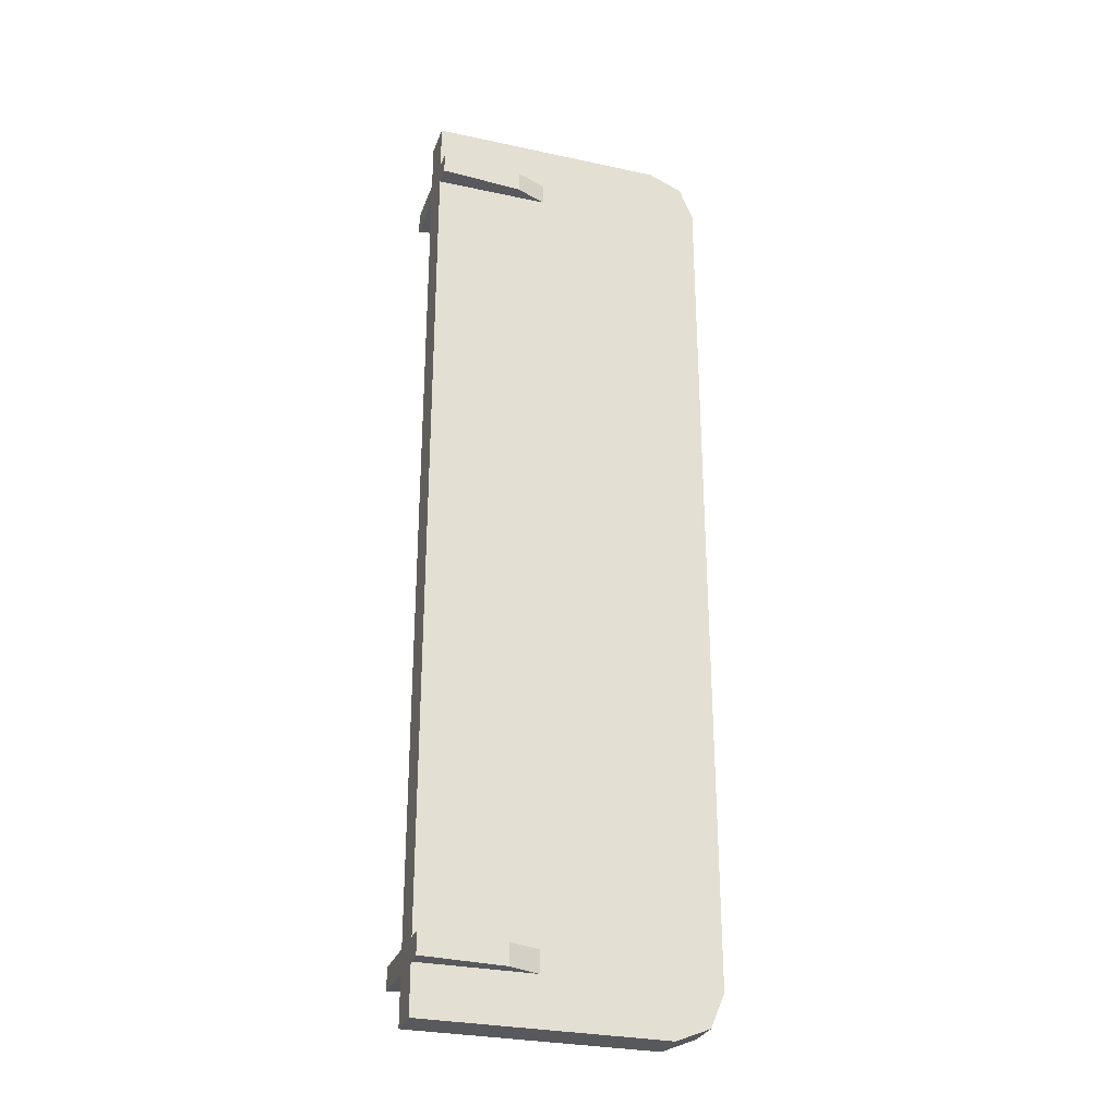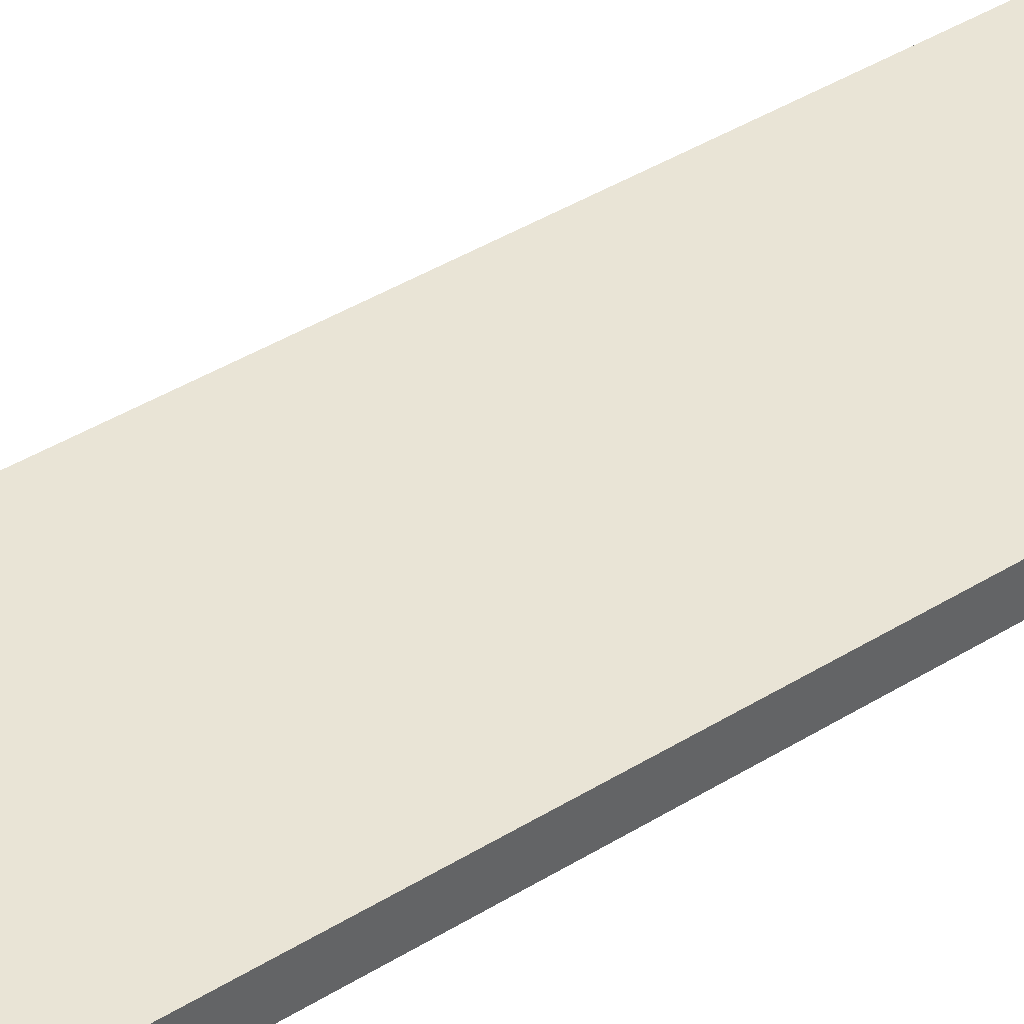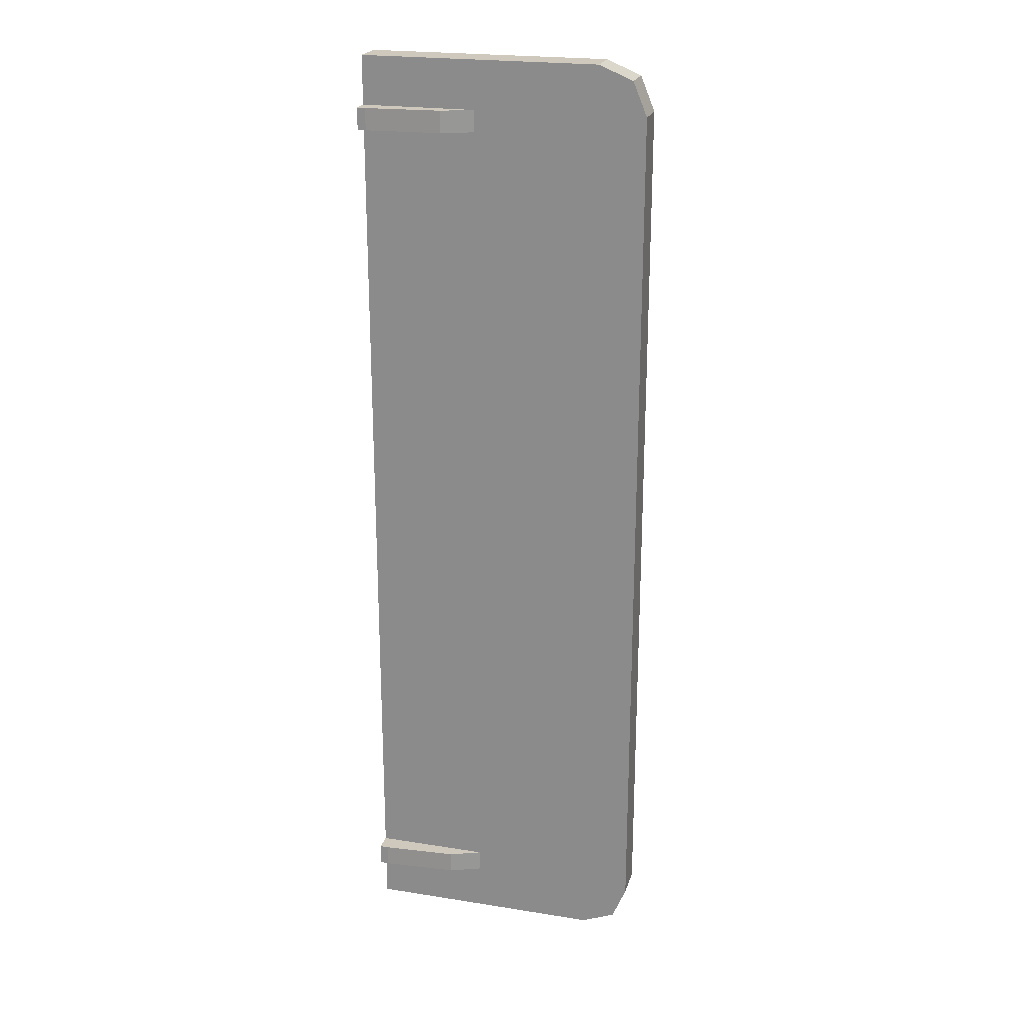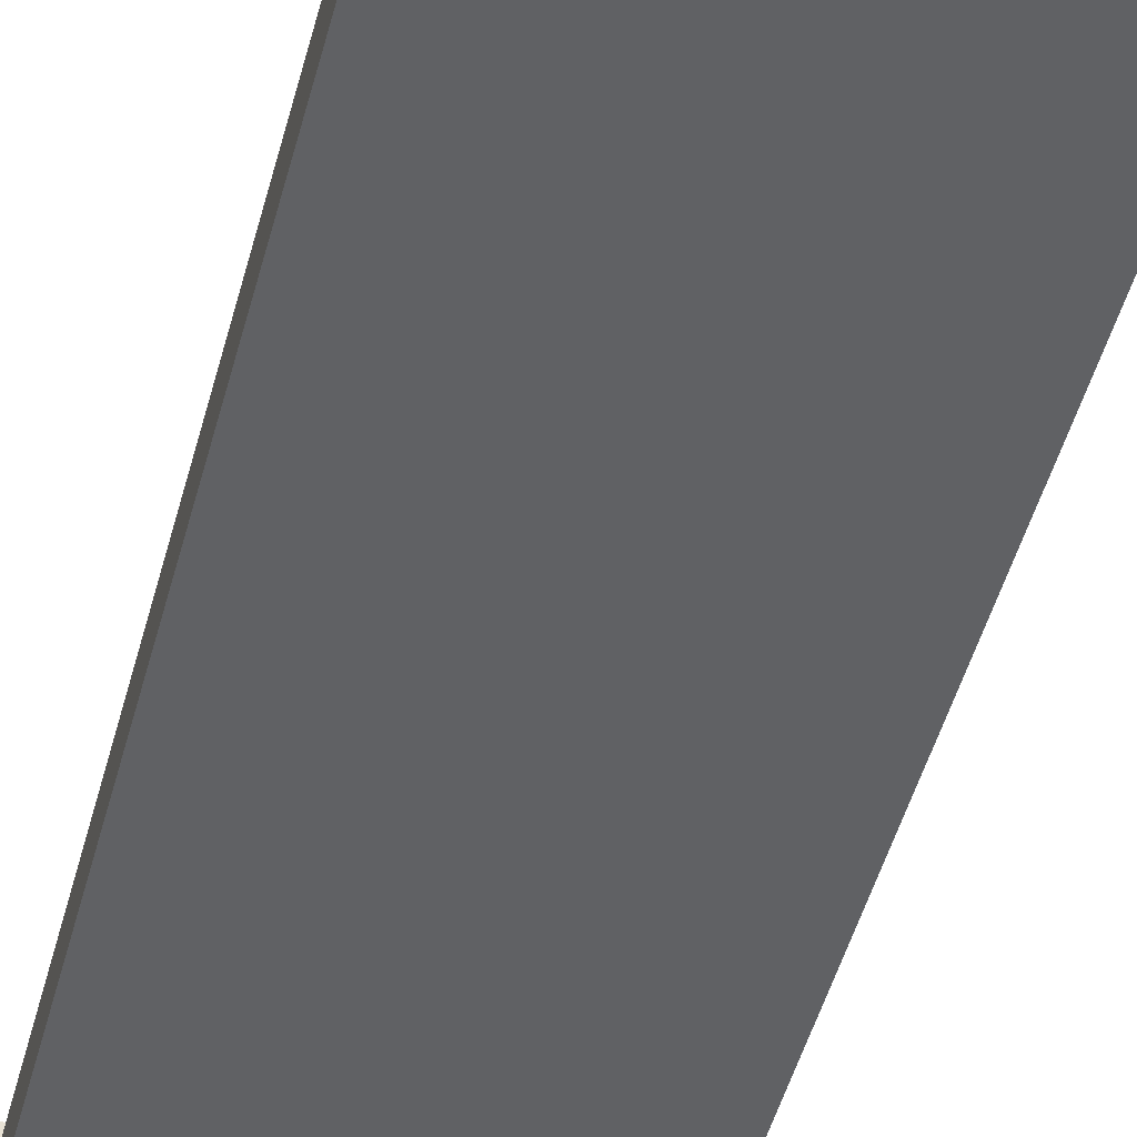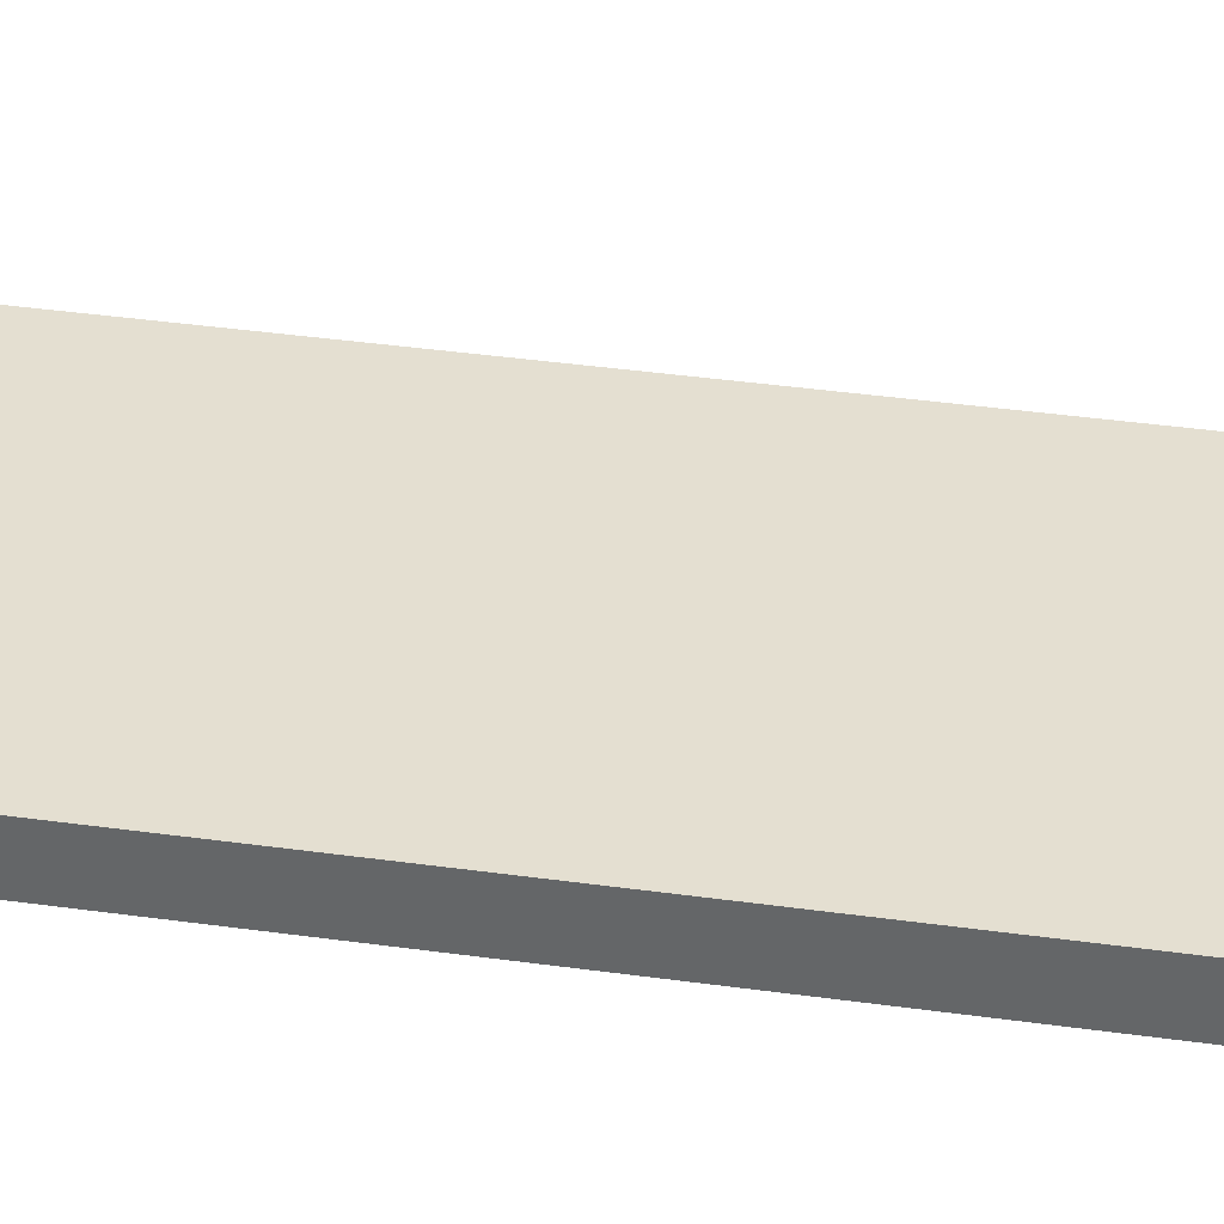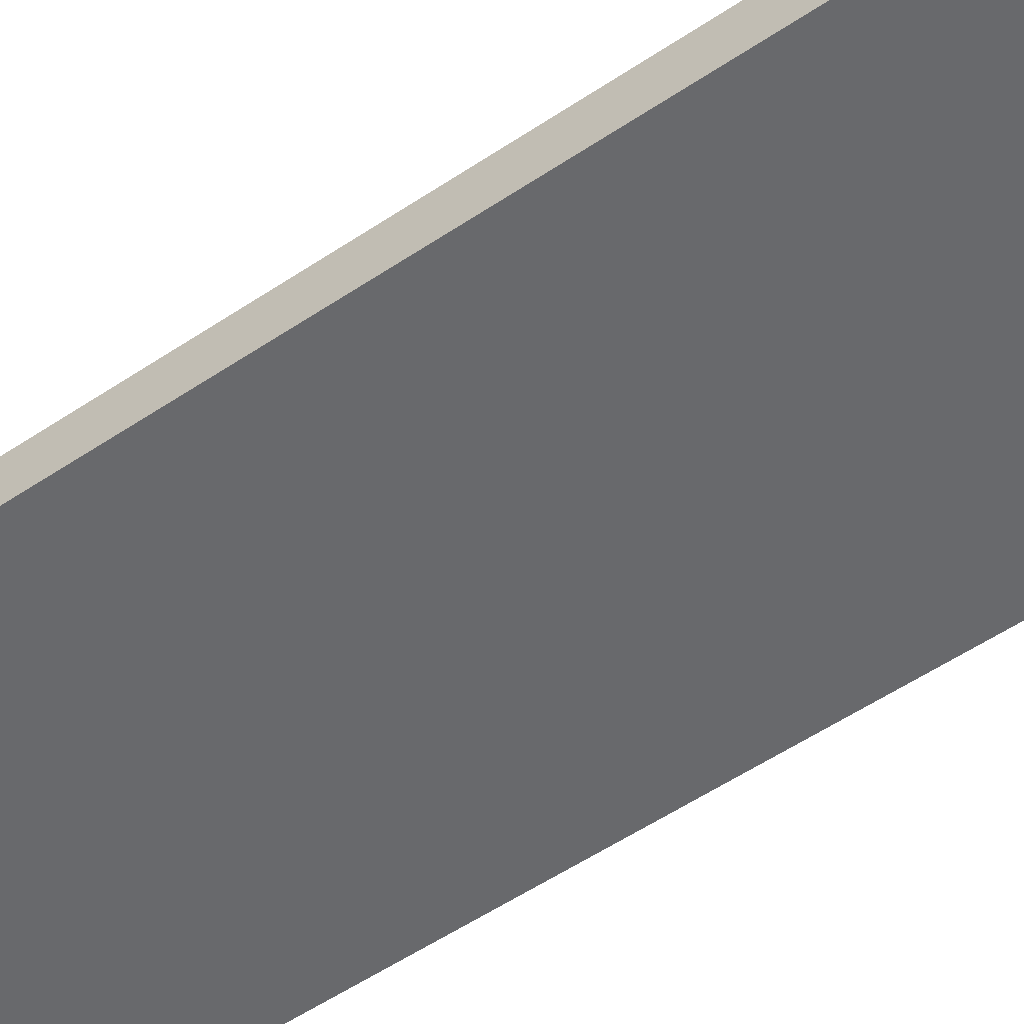
<metadata>
{"format":"obj","ext":"obj","renderer":"f3d","projection":"perspective","resolution":1024,"background":"white","views":[{"elev":-29.1,"azim":-17.8,"up":"+Z"},{"elev":42.7,"azim":-126.2,"up":"+Y"},{"elev":22.3,"azim":15.4,"up":"+Z"},{"elev":-46.8,"azim":-14.4,"up":"+Y"},{"elev":36.8,"azim":100.4,"up":"+Y"},{"elev":-52.8,"azim":126.1,"up":"+Y"}]}
</metadata>
<code>
o Cube
v -0.8 0.1 -2.7
v -0.8 -0.1 -2.7
v -0.8 0.1 2.7
v -0.8 -0.1 2.7
v -0.8 -0.1 0
v 0.8 0.1 0
v -0.8 0.1 0
v 0.8 -0.1 0
v -0.8 -0.1 2.43
v 0.8 0.1 2.43
v -0.8 0.1 2.43
v 0.8 -0.1 2.43
v -0.8 0.1 2.308
v 0.8 -0.1 2.308
v -0.8 -0.1 2.308
v 0.8 0.1 2.308
v -0.8 0.1 -2.43
v 0.8 -0.1 -2.43
v -0.8 -0.1 -2.43
v 0.8 0.1 -2.43
v -0.8 -0.1 -2.308
v 0.8 0.1 -2.308
v -0.8 0.1 -2.308
v 0.8 -0.1 -2.308
v -0.16 -0.1 -2.7
v -0.16 0.1 2.7
v -0.16 -0.1 2.7
v -0.16 0.1 -2.7
v -0.16 -0.1 0
v -0.16 0.1 0
v -0.16 -0.1 2.43
v -0.16 0.1 2.43
v -0.16 0.1 2.308
v -0.16 -0.1 2.308
v -0.16 0.1 -2.43
v -0.16 -0.1 -2.43
v -0.16 0.1 -2.308
v -0.16 -0.1 -2.308
v -0.8 0.4 2.43
v -0.8 0.4 2.308
v -0.8 0.4 -2.308
v -0.8 0.4 -2.43
v -0.16 0.1 2.43
v -0.8 0.4 2.43
v -0.3475 0.3121 2.43
v -0.8 0.4 2.308
v -0.16 0.1 2.308
v -0.3475 0.3121 2.308
v -0.8 0.4 -2.43
v -0.16 0.1 -2.43
v -0.3475 0.3121 -2.43
v -0.16 0.1 -2.308
v -0.8 0.4 -2.308
v -0.3475 0.3121 -2.308
v -0.8 -0.2005 2.308
v -0.8 -0.2005 2.43
v -0.8 -0.2005 -2.43
v -0.8 -0.2005 -2.308
v -0.753 -0.2005 2.43
v -0.16 -0.1 2.43
v -0.3337 -0.171 2.43
v -0.16 -0.1 2.308
v -0.753 -0.2005 2.308
v -0.3337 -0.171 2.308
v -0.16 -0.1 -2.43
v -0.753 -0.2005 -2.43
v -0.3337 -0.171 -2.43
v -0.753 -0.2005 -2.308
v -0.16 -0.1 -2.308
v -0.3337 -0.171 -2.308
v 0.8 0.1 -2.433
v 0.5334 0.1 -2.7
v 0.7219 0.1 -2.622
v 0.5334 -0.1 -2.7
v 0.8 -0.1 -2.433
v 0.7219 -0.1 -2.622
v 0.5334 0.1 2.7
v 0.8 0.1 2.433
v 0.7219 0.1 2.622
v 0.8 -0.1 2.433
v 0.5334 -0.1 2.7
v 0.7219 -0.1 2.622
f 32 11 3 26
f 27 26 3 4
f 19 17 1 2
f 10 32 26 77 79 78
f 71 73 72 28 35 20
f 24 22 6 8
f 38 24 8 29
f 15 13 7 5
f 37 23 7 30
f 4 3 11 9
f 14 16 10 12
f 34 14 12 31
f 23 37 52 54 53 41
f 30 7 13 33
f 29 8 14 34
f 8 6 16 14
f 9 11 13 15
f 28 1 17 35
f 81 77 26 27
f 25 28 72 74
f 21 23 17 19
f 5 7 23 21
f 36 18 24 38
f 18 20 22 24
f 21 19 57 58
f 20 35 37 22
f 2 25 36 19
f 25 74 76 75 18 36
f 5 29 34 15
f 6 30 33 16
f 16 33 32 10
f 38 21 58 68 70 69
f 22 37 30 6
f 21 38 29 5
f 2 1 28 25
f 9 31 27 4
f 12 10 78 80
f 31 12 80 82 81 27
f 32 33 47 43
f 37 35 50 52
f 49 42 41 53
f 17 23 41 42
f 35 17 42 49 51 50
f 33 13 40 46 48 47
f 13 11 39 40
f 46 40 39 44
f 49 53 54 51
f 51 54 52 50
f 46 44 45 48
f 48 45 43 47
f 11 32 43 45 44 39
f 36 38 69 65
f 34 31 60 62
f 19 36 65 67 66 57
f 9 15 55 56
f 15 34 62 64 63 55
f 57 66 68 58
f 55 63 59 56
f 65 69 70 67
f 67 70 68 66
f 62 60 61 64
f 64 61 59 63
f 31 9 56 59 61 60
f 71 75 76 73
f 73 76 74 72
f 77 81 82 79
f 79 82 80 78
f 75 71 20 18

</code>
